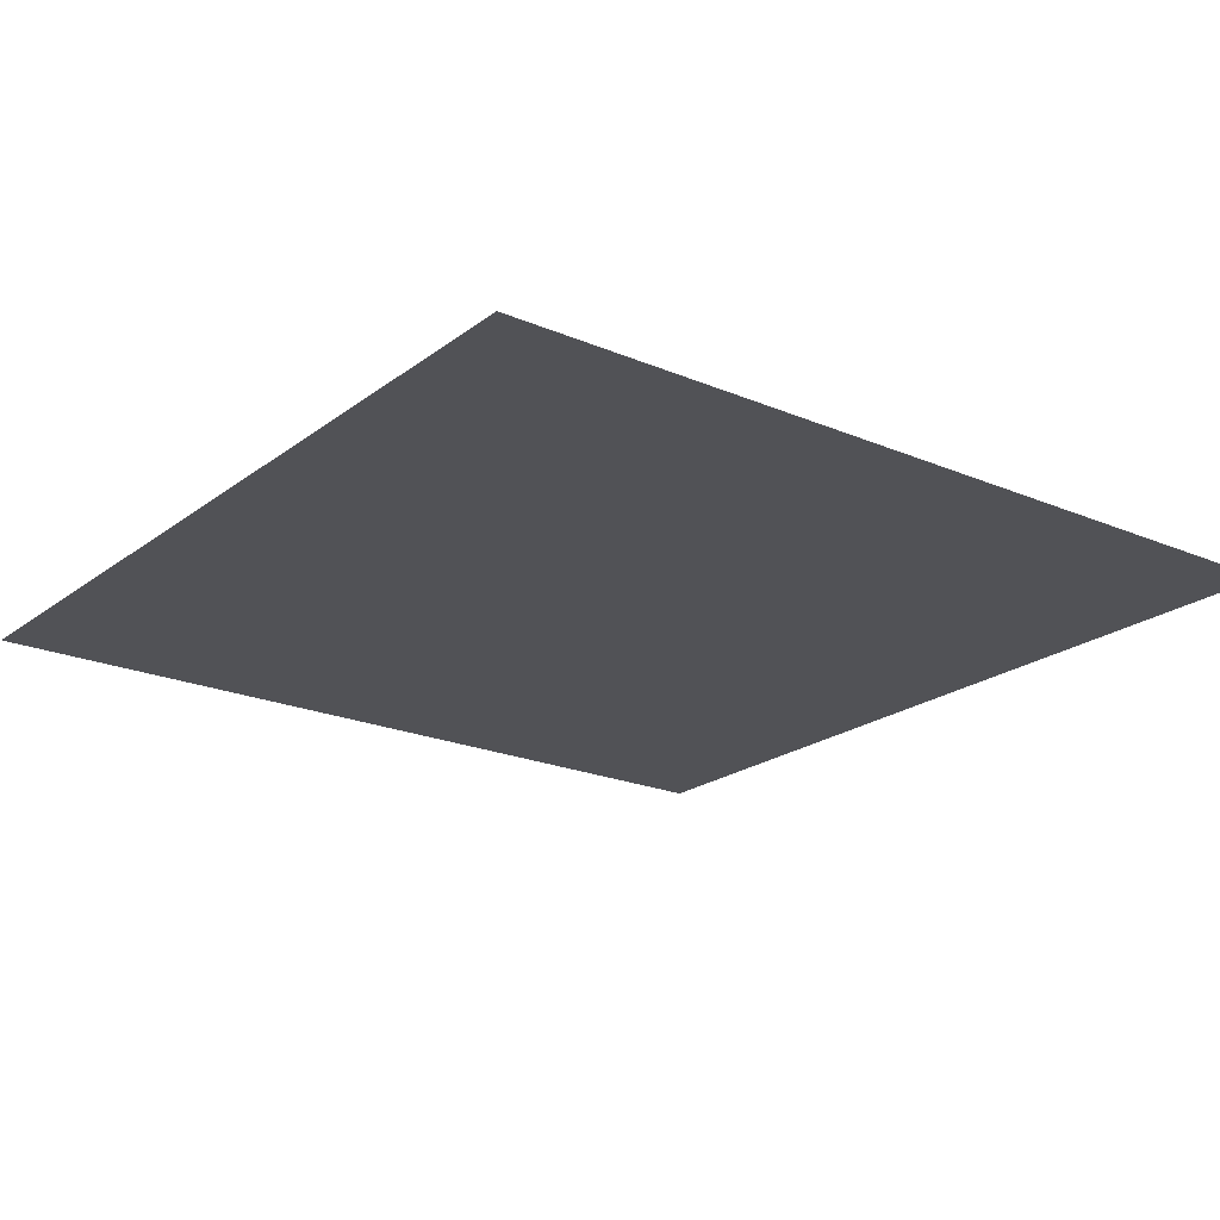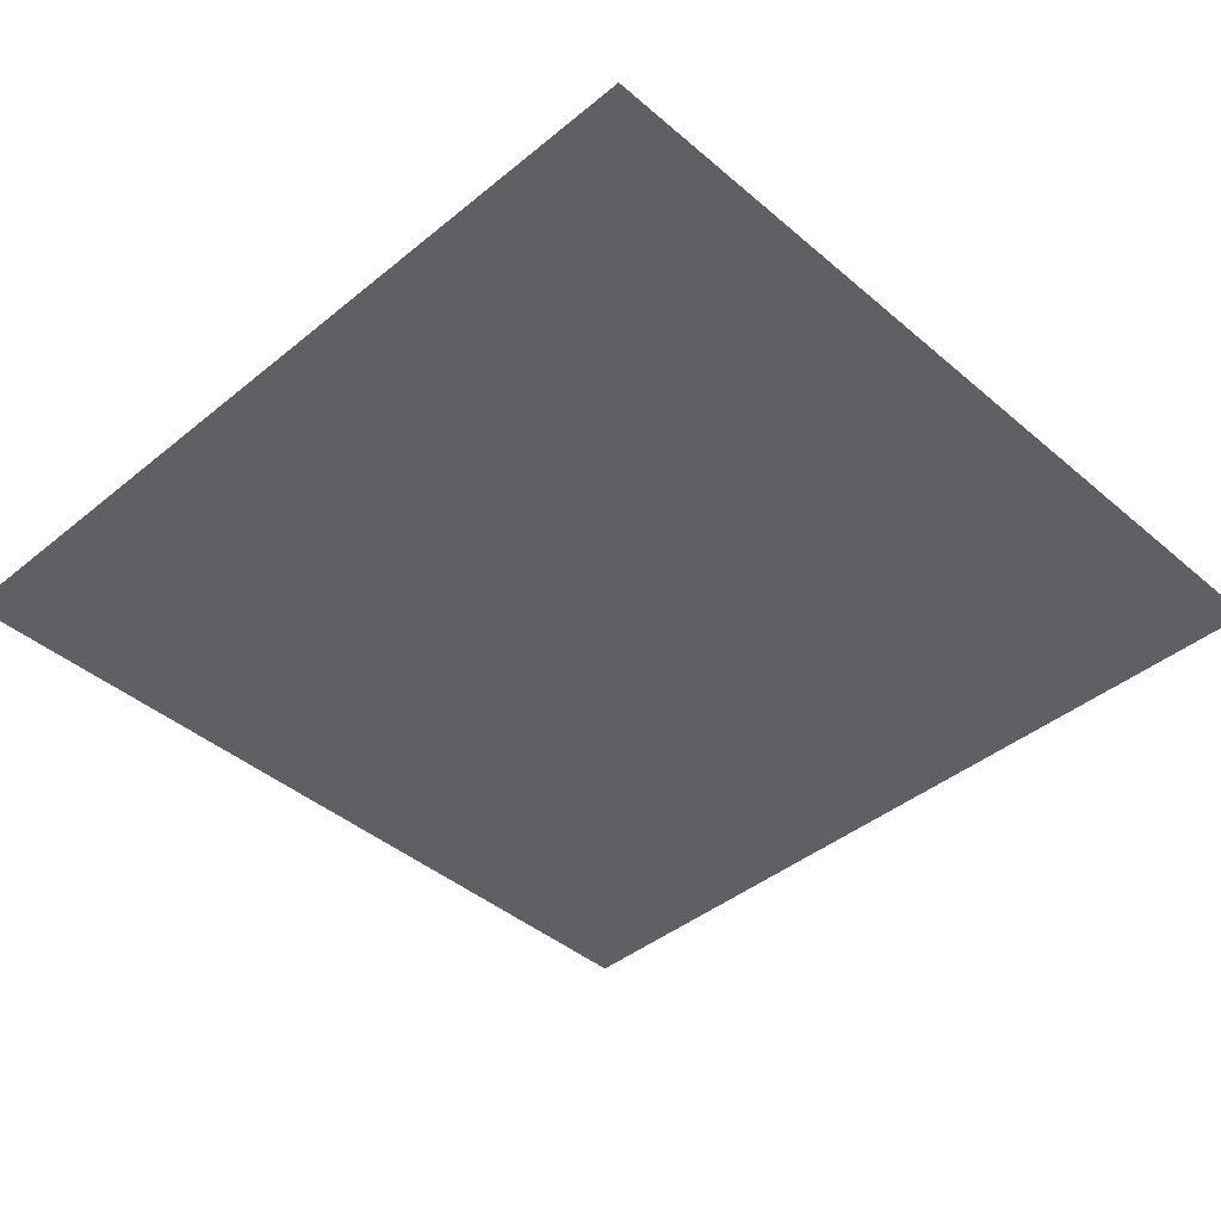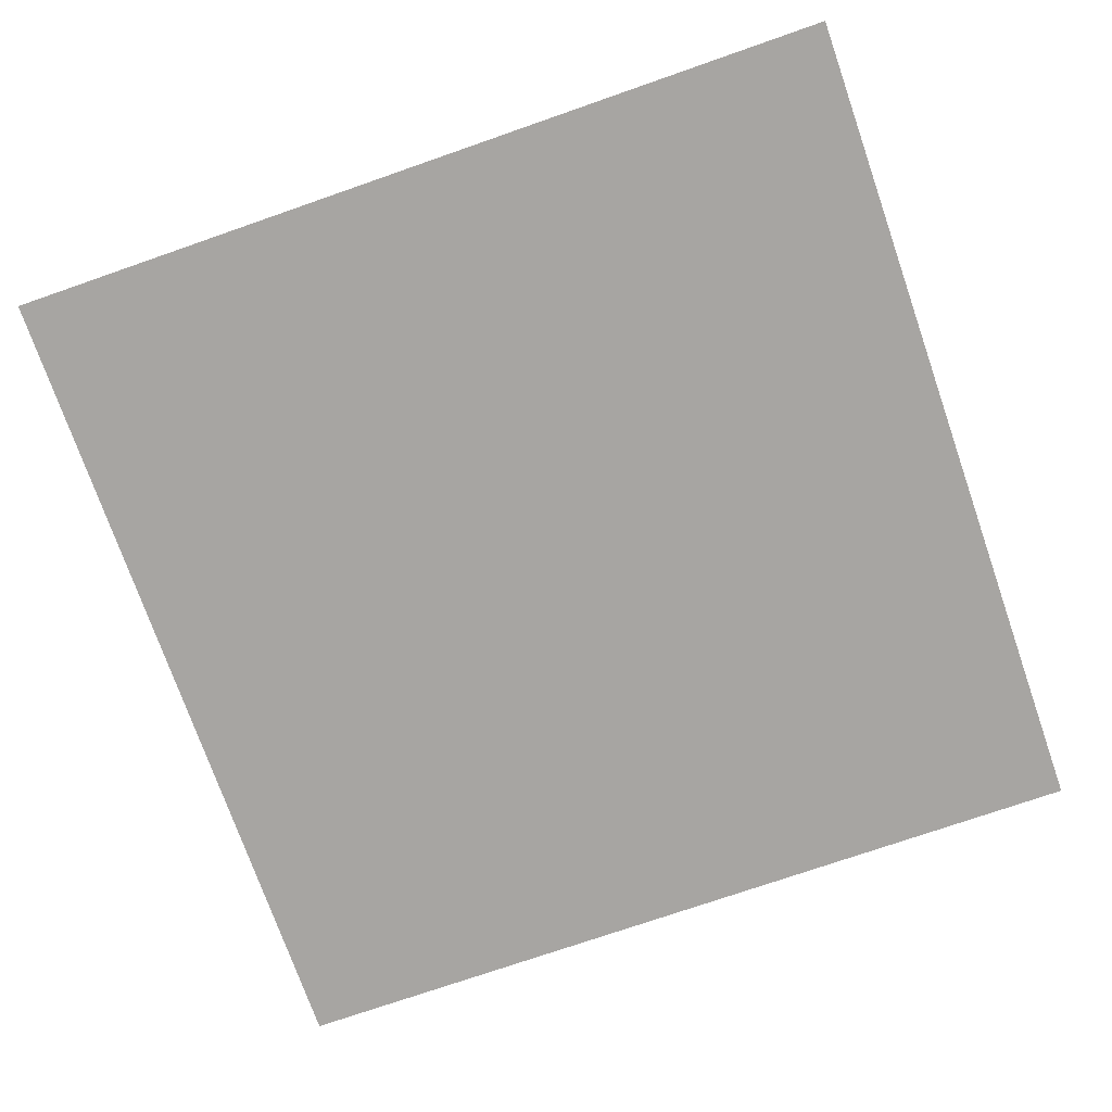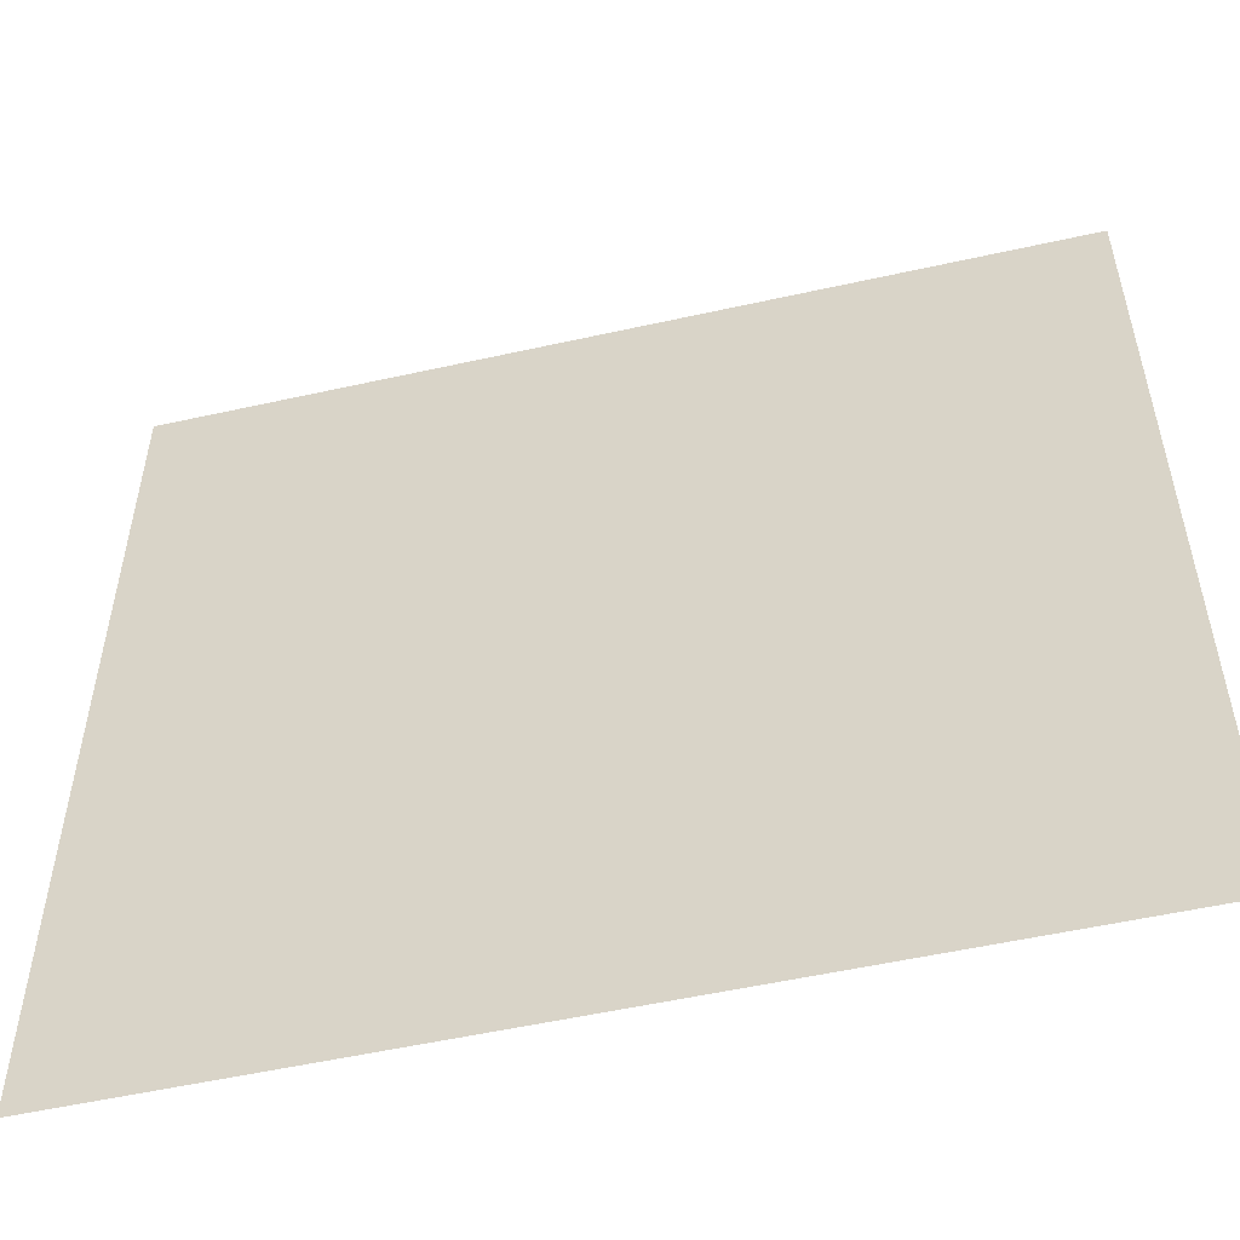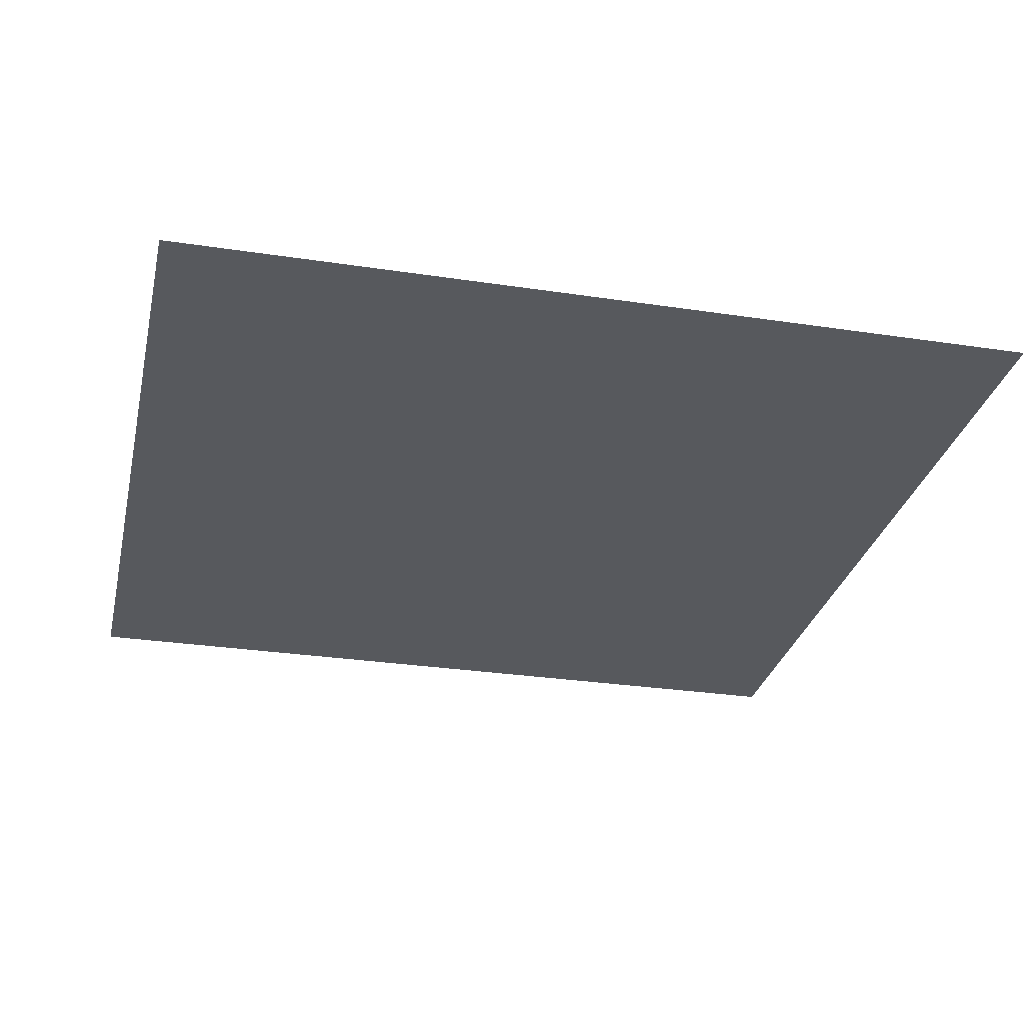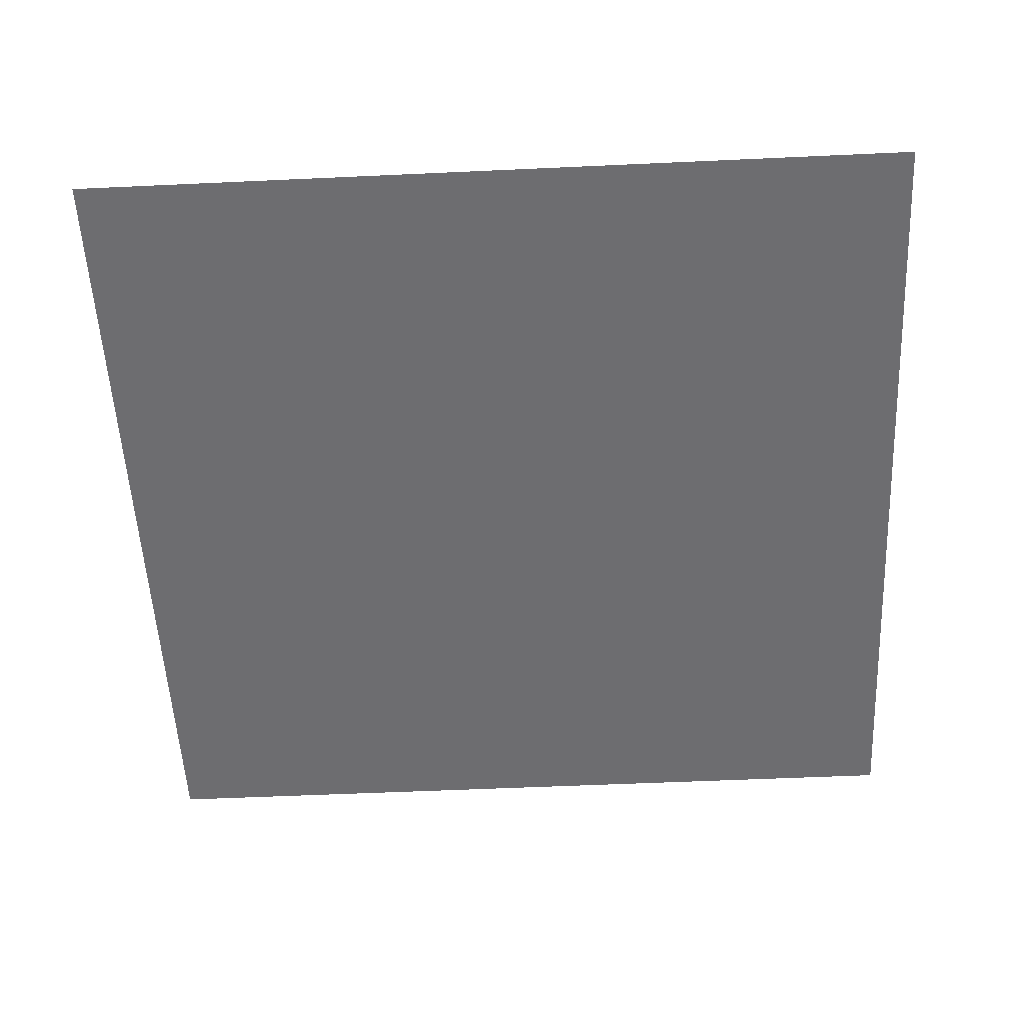
<metadata>
{"format":"obj","ext":"obj","renderer":"f3d","projection":"perspective","resolution":1024,"background":"white","views":[{"elev":-21.2,"azim":-37.2,"up":"+Y"},{"elev":-42.2,"azim":44.4,"up":"+Y"},{"elev":-73.9,"azim":19.2,"up":"+Y"},{"elev":-53.8,"azim":-166.6,"up":"+Z"},{"elev":-29.3,"azim":-102.6,"up":"+Y"},{"elev":-54.1,"azim":92.8,"up":"+Y"}]}
</metadata>
<code>
v 25.75 35 4.25
v 34.25 35 4.25
v 34.25 35 -4.25
v 25.75 35 -4.25
o Edge_U
f 2 3 4 1

</code>
